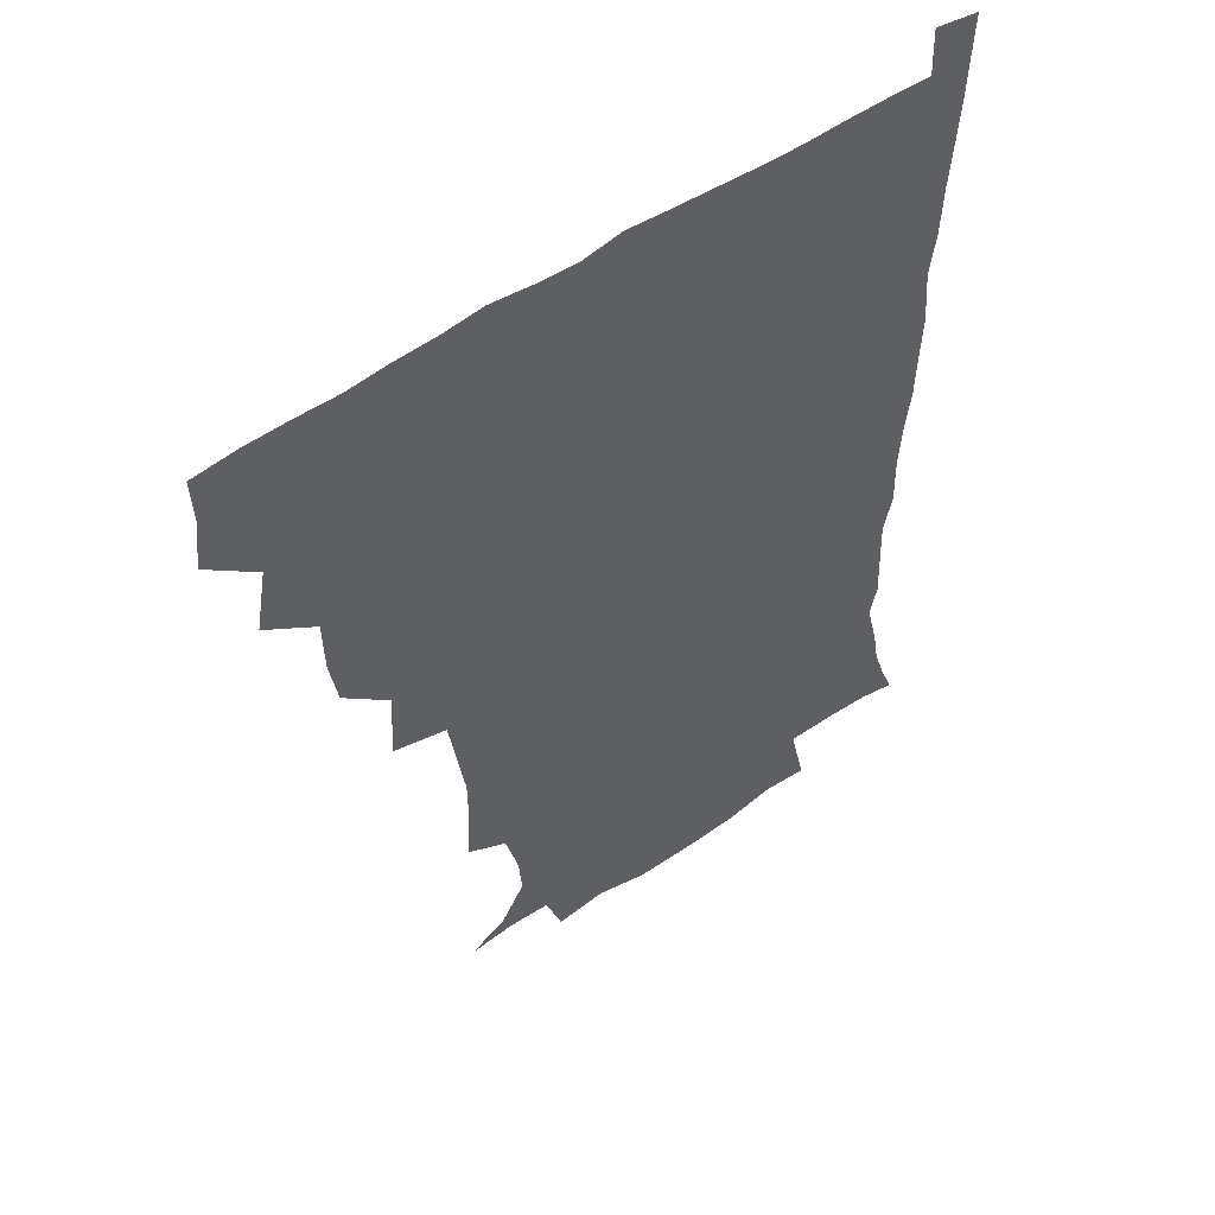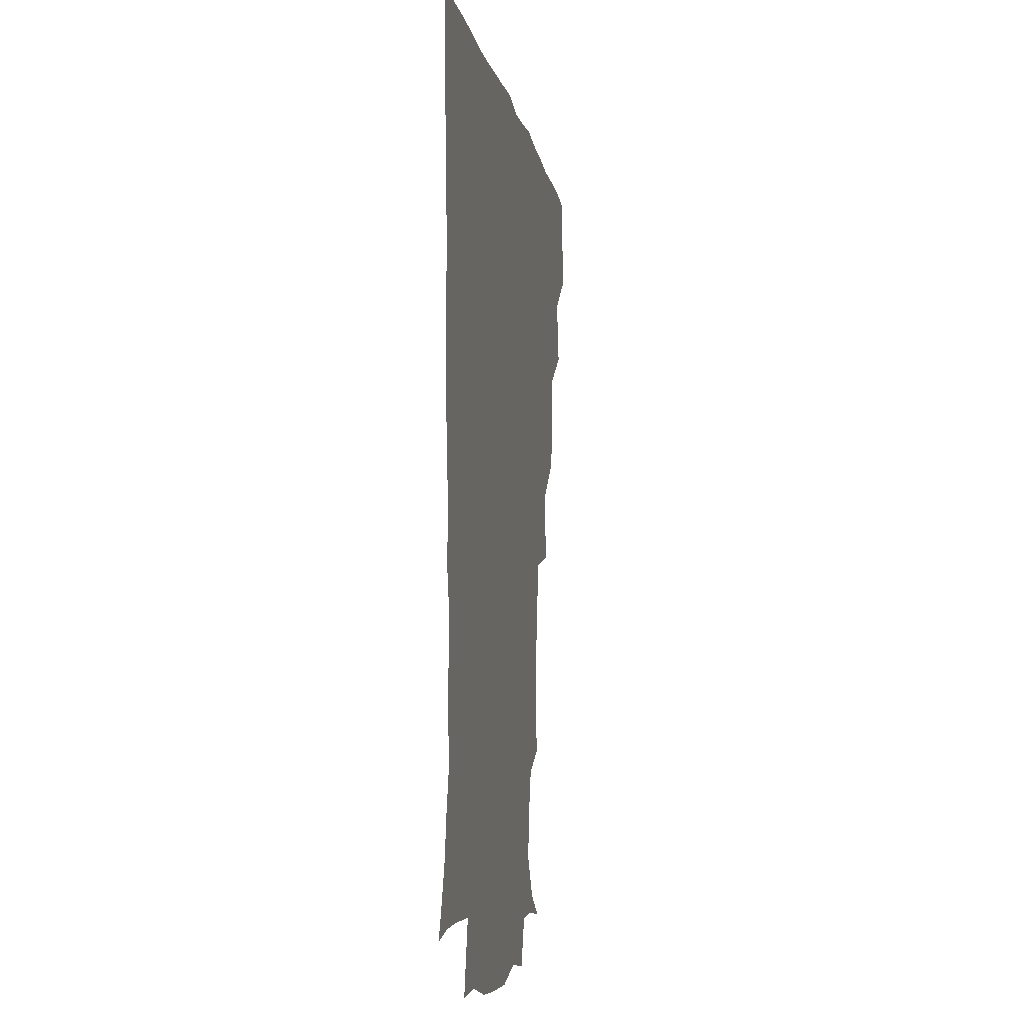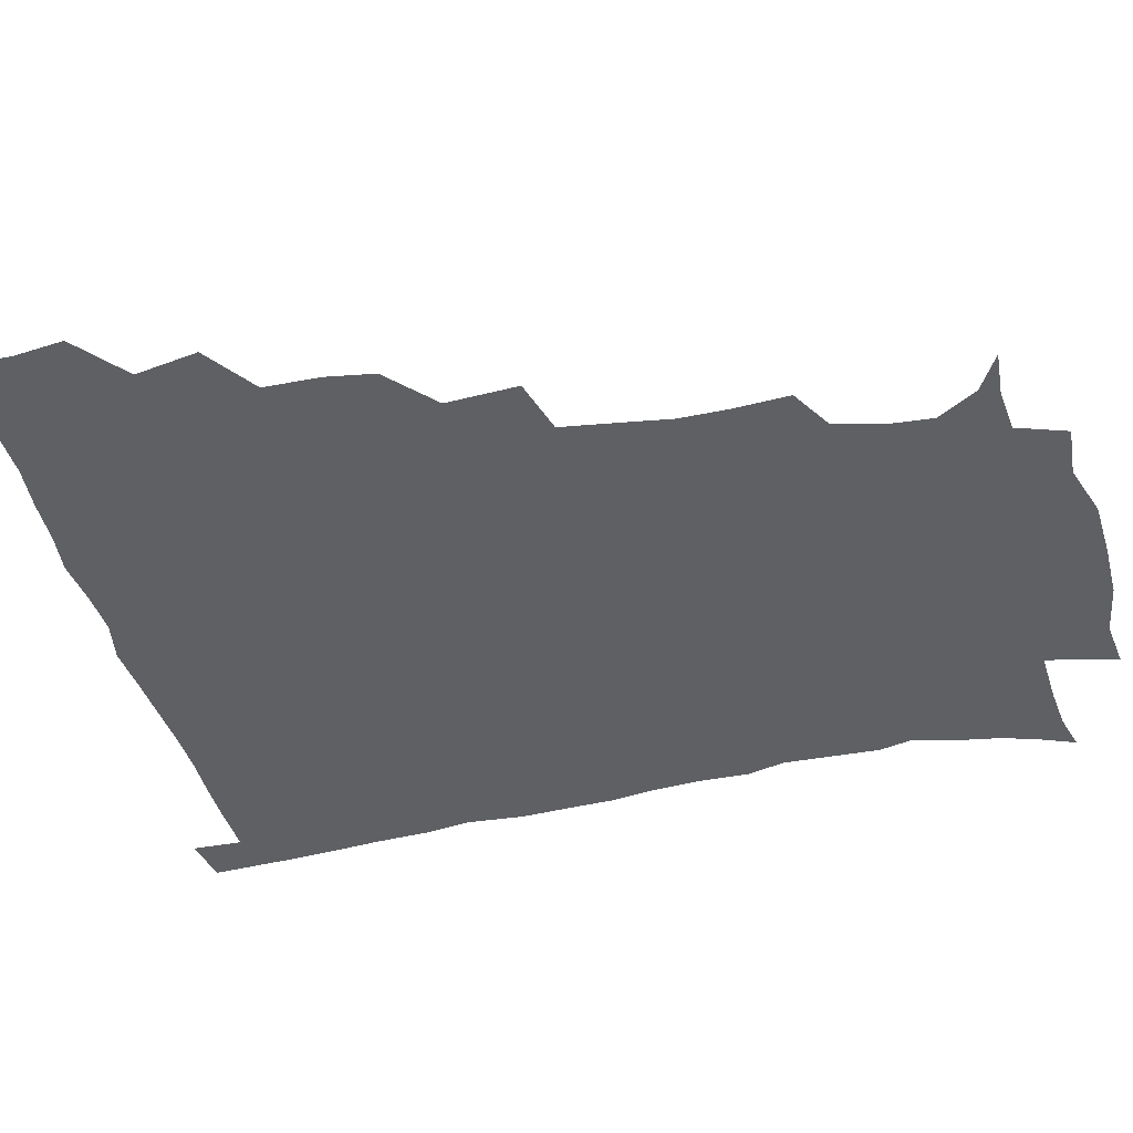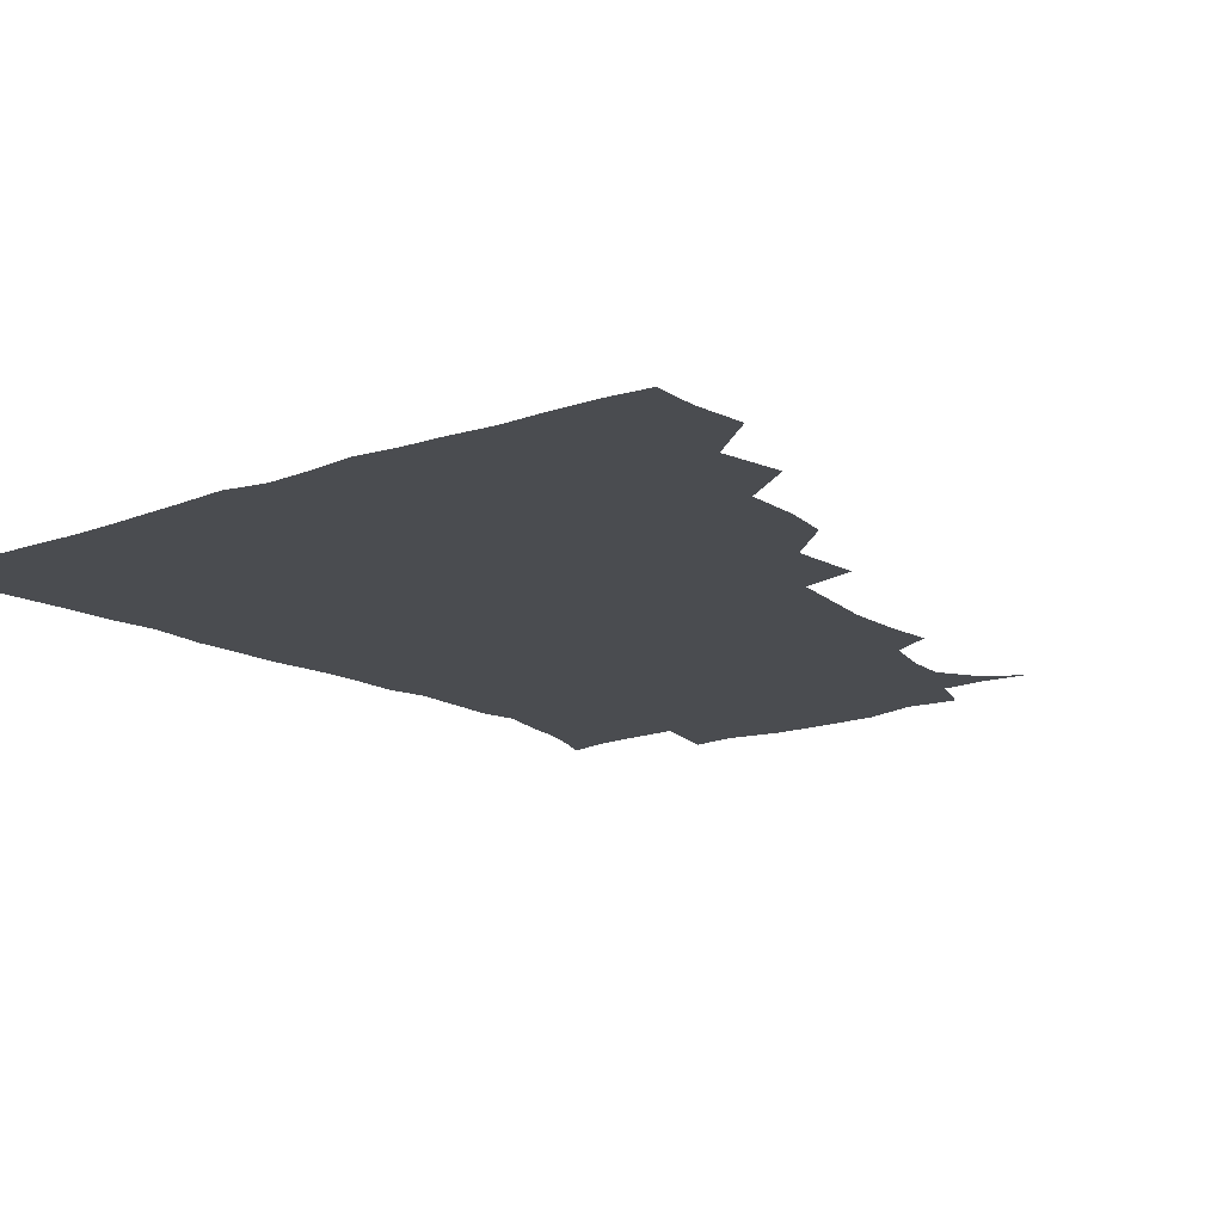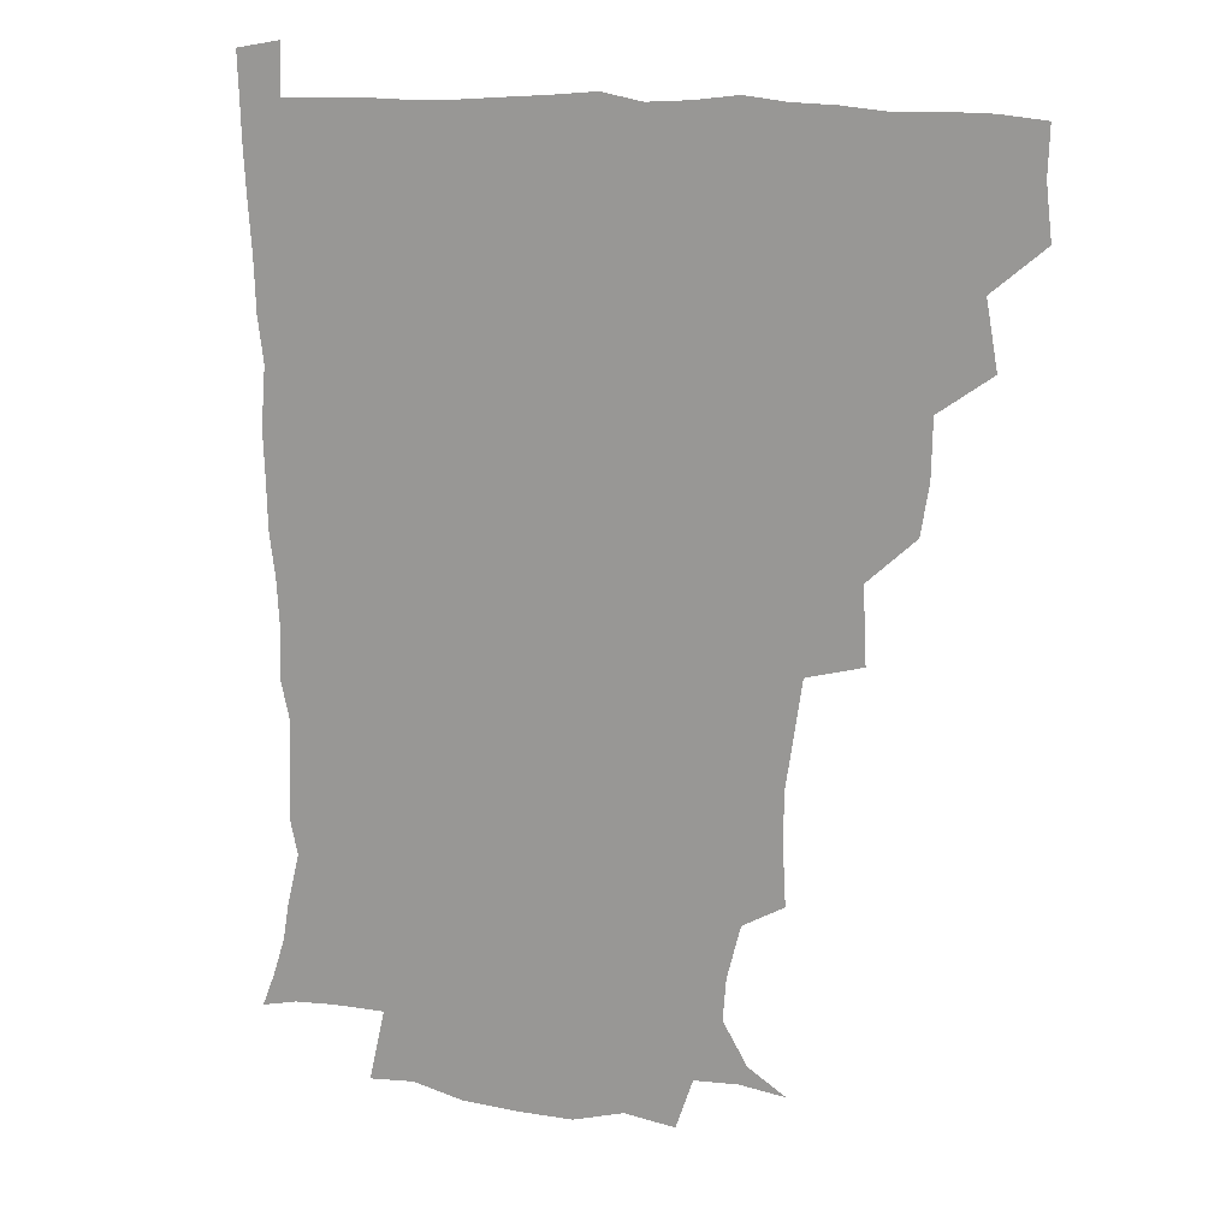
<metadata>
{"format":"obj","ext":"obj","renderer":"f3d","projection":"perspective","resolution":1024,"background":"white","views":[{"elev":52.0,"azim":-37.6,"up":"+Y"},{"elev":-8.4,"azim":99.6,"up":"+Y"},{"elev":-42.6,"azim":-75.6,"up":"+Z"},{"elev":-14.9,"azim":-142.3,"up":"+Z"},{"elev":14.1,"azim":-154.5,"up":"+Y"}]}
</metadata>
<code>
v 435.4 402.9 0
v 437.3 420 0
v 436.8 435.5 0
v 449.1 367.1 0
v 452.9 388.4 0
v 452 404.3 0
v 452.8 420.2 0
v 451.7 436.9 0
v 470.1 319.5 0
v 467.4 335.7 0
v 466.9 354.5 0
v 469.2 375.2 0
v 468.6 390.5 0
v 468.1 405.6 0
v 467.6 420.5 0
v 466.7 437.1 0
v 485.2 280.4 0
v 486.3 304.7 0
v 485.5 327.5 0
v 484.4 343.9 0
v 484.7 361.4 0
v 484.2 376.6 0
v 483.7 391.4 0
v 483.1 406 0
v 482.5 420.7 0
v 482 436.7 0
v 508.6 204.1 0
v 509.6 223 0
v 509.5 239.8 0
v 507.3 253.9 0
v 504.1 275 0
v 501.6 294.7 0
v 500.5 312.8 0
v 498.6 328.1 0
v 498.5 344.7 0
v 499.1 362.1 0
v 499 377.3 0
v 498.4 391.7 0
v 497.9 406 0
v 497.4 420.3 0
v 496.7 438 0
v 507.3 143.7 0
v 520.1 151.2 0
v 528.4 164.7 0
v 527.3 178.4 0
v 522.7 196 0
v 523.1 218 0
v 522.2 234.6 0
v 520.8 249.9 0
v 518.7 266.3 0
v 516.9 284 0
v 516.1 301.5 0
v 516.2 319.2 0
v 515.6 334 0
v 514.1 347.9 0
v 514.6 363.9 0
v 513.8 377.7 0
v 513 391.9 0
v 512.4 406.3 0
v 511.9 420.8 0
v 511.3 438.5 0
v 523 145 0
v 533.8 156.6 0
v 538.3 173.4 0
v 536.5 189.8 0
v 534.8 205.7 0
v 536 226.9 0
v 534 240.2 0
v 532.7 255 0
v 531.6 271.7 0
v 530 286.3 0
v 529.9 304.4 0
v 529.6 318.5 0
v 529.6 334.9 0
v 528.9 349.1 0
v 528.7 363.6 0
v 529.2 378.2 0
v 527.7 392.1 0
v 527.4 406.4 0
v 526.6 421.8 0
v 525.6 440.1 0
v 538 143.4 0
v 548.8 164.8 0
v 549.8 181.8 0
v 548.1 195.9 0
v 548.2 213.8 0
v 548.3 231.2 0
v 546.8 244.6 0
v 546.3 260.5 0
v 544.8 273.4 0
v 544 288.9 0
v 543.4 303.2 0
v 543.8 320.6 0
v 543.9 335.5 0
v 543.3 349.4 0
v 543 363.3 0
v 543.4 378.1 0
v 542.9 391.9 0
v 542.8 405.7 0
v 541.8 421.1 0
v 540.6 438.3 0
v 543.8 126.7 0
v 556.5 149.7 0
v 561.3 167.5 0
v 561.6 185.7 0
v 561.3 200.6 0
v 560.9 216.4 0
v 561 231.9 0
v 559.6 246.2 0
v 559.2 261.3 0
v 558.7 276 0
v 557.9 290.3 0
v 558.8 307.4 0
v 557.7 320.1 0
v 558.4 336.9 0
v 557.8 349.7 0
v 558.2 364.4 0
v 557.8 378 0
v 557.2 391.9 0
v 557.1 405.9 0
v 556.6 420.4 0
v 555.4 437.4 0
v 561.4 128.1 0
v 571.7 151.2 0
v 574.5 170.9 0
v 574.5 185.5 0
v 574.1 201.7 0
v 572.6 219.1 0
v 574.9 235.2 0
v 572.9 247.4 0
v 572.9 262.7 0
v 572.6 276.3 0
v 572.1 290.7 0
v 572.3 308 0
v 572.7 322.7 0
v 572.4 336.3 0
v 572.3 350 0
v 572.8 365.1 0
v 572.1 378.2 0
v 572.3 392.1 0
v 571.6 406.3 0
v 571 420.9 0
v 569.4 440 0
v 579.3 122.4 0
v 586.4 152.2 0
v 587.2 170.7 0
v 587.7 187 0
v 587.7 203.9 0
v 586.4 216.4 0
v 585.7 237.8 0
v 586.8 249.4 0
v 587 262.8 0
v 586.6 277.8 0
v 586.3 292 0
v 586.3 308.2 0
v 586.5 322.9 0
v 586.8 336.4 0
v 586.6 349.7 0
v 586.8 364.6 0
v 586.9 378.3 0
v 586.8 392.2 0
v 586.7 406.1 0
v 585.4 421.9 0
v 583.9 438.7 0
v 599.2 121.4 0
v 600.8 151.7 0
v 600.6 170.8 0
v 600.8 188.3 0
v 600.8 204 0
v 601.7 216.7 0
v 600.6 230.9 0
v 600.2 245.3 0
v 599.6 263.3 0
v 600.1 278.5 0
v 600.2 292.8 0
v 600.2 308.2 0
v 600.6 321.4 0
v 600.7 337 0
v 601.1 350.6 0
v 601.4 364.9 0
v 601.6 378.6 0
v 601.5 392.5 0
v 601.1 406.8 0
v 600.1 422 0
v 598.5 437.7 0
v 618.3 121.3 0
v 615.4 151.6 0
v 614.7 169.2 0
v 613.6 187.3 0
v 613.5 202.9 0
v 614.3 219.1 0
v 613.6 233.8 0
v 613.7 250 0
v 613.8 263.2 0
v 613.4 278.7 0
v 613.9 292.9 0
v 614 307.1 0
v 614.6 322.6 0
v 614.7 336.3 0
v 615.2 351.2 0
v 615.6 365.2 0
v 616.1 378.8 0
v 616.7 392.6 0
v 616.8 406.4 0
v 615.7 421.3 0
v 614 436.7 0
v 636.5 124.4 0
v 631.2 148.7 0
v 628.1 169.5 0
v 627.2 185.5 0
v 626.2 202.5 0
v 626.4 219.3 0
v 626.4 234.1 0
v 626.5 248.1 0
v 627.1 263.5 0
v 627.3 276.8 0
v 627.3 291.9 0
v 627.9 305.4 0
v 627.5 323.6 0
v 628.5 336.4 0
v 628.9 351.7 0
v 629.7 364.6 0
v 630.4 378.7 0
v 630.8 392.6 0
v 631.2 406.6 0
v 631.2 420.8 0
v 629.8 436 0
v 652.5 122.5 0
v 646.9 146.7 0
v 642.9 165.4 0
v 639.9 184.8 0
v 639 201.1 0
v 638.6 217.8 0
v 639.3 231.6 0
v 640.5 243.5 0
v 639.1 262.5 0
v 640.3 275.9 0
v 640.4 290.8 0
v 642.4 302.7 0
v 641.7 319.8 0
v 642.4 334.1 0
v 642.1 350.9 0
v 643.6 363.9 0
v 644.3 380 0
v 645 392.8 0
v 645.6 406.8 0
v 645.9 420.8 0
v 644.9 436.3 0
v 665.3 145.8 0
v 656.7 165.3 0
v 653.7 181.3 0
v 651.9 197.5 0
v 651 213.7 0
v 651.2 229.2 0
v 652.4 242.7 0
v 652.9 257.2 0
v 653.1 273 0
v 654.3 286.7 0
v 654.5 303.2 0
v 655 317.9 0
v 656.8 331.1 0
v 656.8 346.9 0
v 657.5 362.2 0
v 657.6 378.9 0
v 658.9 392.8 0
v 660 406.6 0
v 660.4 421 0
v 660.3 436.2 0
v 680 144.4 0
v 672.5 160.4 0
v 667.7 176.4 0
v 665.5 191.3 0
v 663.9 206.8 0
v 664.1 222.3 0
v 664.4 237.2 0
v 665.3 251.8 0
v 666.5 266.8 0
v 666.4 283.4 0
v 667.5 298.4 0
v 670 311.4 0
v 669.5 328.9 0
v 669.4 345.5 0
v 670.8 360.2 0
v 671.9 375.6 0
v 673.3 390.7 0
v 674.3 406.2 0
v 675.2 420.7 0
v 675.7 435.5 0
v 675.1 452.6 0
v 692.8 141.1 0
v 688.2 152.5 0
v 684 165.3 0
v 681.9 177.8 0
v 677.6 195.4 0
v 680.2 206.5 0
v 679.6 222.4 0
v 679 239.4 0
v 682.1 252.7 0
v 681.7 270.2 0
v 682.8 286.5 0
v 684.9 301.5 0
v 685.4 317.9 0
v 686.1 334 0
v 684.6 354 0
v 686.7 369.5 0
v 687.5 387.7 0
v 688.8 404.4 0
v 689.9 420 0
v 690.5 435.1 0
v 691.1 450 0
f 5 6 1
f 1 6 2
f 6 7 2
f 2 7 3
f 7 8 3
f 11 12 4
f 4 12 5
f 12 13 5
f 5 13 6
f 13 14 6
f 6 14 7
f 14 15 7
f 7 15 8
f 15 16 8
f 18 19 9
f 9 19 10
f 19 20 10
f 10 20 11
f 20 21 11
f 11 21 12
f 21 22 12
f 12 22 13
f 22 23 13
f 13 23 14
f 23 24 14
f 14 24 15
f 24 25 15
f 15 25 16
f 25 26 16
f 31 32 17
f 17 32 18
f 32 33 18
f 18 33 19
f 33 34 19
f 19 34 20
f 34 35 20
f 20 35 21
f 35 36 21
f 21 36 22
f 36 37 22
f 22 37 23
f 37 38 23
f 23 38 24
f 38 39 24
f 24 39 25
f 39 40 25
f 25 40 26
f 40 41 26
f 46 47 27
f 27 47 28
f 47 48 28
f 28 48 29
f 48 49 29
f 29 49 30
f 49 50 30
f 30 50 31
f 50 51 31
f 31 51 32
f 51 52 32
f 32 52 33
f 52 53 33
f 33 53 34
f 53 54 34
f 34 54 35
f 54 55 35
f 35 55 36
f 55 56 36
f 36 56 37
f 56 57 37
f 37 57 38
f 57 58 38
f 38 58 39
f 58 59 39
f 39 59 40
f 59 60 40
f 40 60 41
f 60 61 41
f 42 62 43
f 62 63 43
f 43 63 44
f 63 64 44
f 44 64 45
f 64 65 45
f 45 65 46
f 65 66 46
f 46 66 47
f 66 67 47
f 47 67 48
f 67 68 48
f 48 68 49
f 68 69 49
f 49 69 50
f 69 70 50
f 50 70 51
f 70 71 51
f 51 71 52
f 71 72 52
f 52 72 53
f 72 73 53
f 53 73 54
f 73 74 54
f 54 74 55
f 74 75 55
f 55 75 56
f 75 76 56
f 56 76 57
f 76 77 57
f 57 77 58
f 77 78 58
f 58 78 59
f 78 79 59
f 59 79 60
f 79 80 60
f 60 80 61
f 80 81 61
f 62 82 63
f 82 83 63
f 63 83 64
f 83 84 64
f 64 84 65
f 84 85 65
f 65 85 66
f 85 86 66
f 66 86 67
f 86 87 67
f 67 87 68
f 87 88 68
f 68 88 69
f 88 89 69
f 69 89 70
f 89 90 70
f 70 90 71
f 90 91 71
f 71 91 72
f 91 92 72
f 72 92 73
f 92 93 73
f 73 93 74
f 93 94 74
f 74 94 75
f 94 95 75
f 75 95 76
f 95 96 76
f 76 96 77
f 96 97 77
f 77 97 78
f 97 98 78
f 78 98 79
f 98 99 79
f 79 99 80
f 99 100 80
f 80 100 81
f 100 101 81
f 102 103 82
f 82 103 83
f 103 104 83
f 83 104 84
f 104 105 84
f 84 105 85
f 105 106 85
f 85 106 86
f 106 107 86
f 86 107 87
f 107 108 87
f 87 108 88
f 108 109 88
f 88 109 89
f 109 110 89
f 89 110 90
f 110 111 90
f 90 111 91
f 111 112 91
f 91 112 92
f 112 113 92
f 92 113 93
f 113 114 93
f 93 114 94
f 114 115 94
f 94 115 95
f 115 116 95
f 95 116 96
f 116 117 96
f 96 117 97
f 117 118 97
f 97 118 98
f 118 119 98
f 98 119 99
f 119 120 99
f 99 120 100
f 120 121 100
f 100 121 101
f 121 122 101
f 102 123 103
f 123 124 103
f 103 124 104
f 124 125 104
f 104 125 105
f 125 126 105
f 105 126 106
f 126 127 106
f 106 127 107
f 127 128 107
f 107 128 108
f 128 129 108
f 108 129 109
f 129 130 109
f 109 130 110
f 130 131 110
f 110 131 111
f 131 132 111
f 111 132 112
f 132 133 112
f 112 133 113
f 133 134 113
f 113 134 114
f 134 135 114
f 114 135 115
f 135 136 115
f 115 136 116
f 136 137 116
f 116 137 117
f 137 138 117
f 117 138 118
f 138 139 118
f 118 139 119
f 139 140 119
f 119 140 120
f 140 141 120
f 120 141 121
f 141 142 121
f 121 142 122
f 142 143 122
f 123 144 124
f 144 145 124
f 124 145 125
f 145 146 125
f 125 146 126
f 146 147 126
f 126 147 127
f 147 148 127
f 127 148 128
f 148 149 128
f 128 149 129
f 149 150 129
f 129 150 130
f 150 151 130
f 130 151 131
f 151 152 131
f 131 152 132
f 152 153 132
f 132 153 133
f 153 154 133
f 133 154 134
f 154 155 134
f 134 155 135
f 155 156 135
f 135 156 136
f 156 157 136
f 136 157 137
f 157 158 137
f 137 158 138
f 158 159 138
f 138 159 139
f 159 160 139
f 139 160 140
f 160 161 140
f 140 161 141
f 161 162 141
f 141 162 142
f 162 163 142
f 142 163 143
f 163 164 143
f 144 165 145
f 165 166 145
f 145 166 146
f 166 167 146
f 146 167 147
f 167 168 147
f 147 168 148
f 168 169 148
f 148 169 149
f 169 170 149
f 149 170 150
f 170 171 150
f 150 171 151
f 171 172 151
f 151 172 152
f 172 173 152
f 152 173 153
f 173 174 153
f 153 174 154
f 174 175 154
f 154 175 155
f 175 176 155
f 155 176 156
f 176 177 156
f 156 177 157
f 177 178 157
f 157 178 158
f 178 179 158
f 158 179 159
f 179 180 159
f 159 180 160
f 180 181 160
f 160 181 161
f 181 182 161
f 161 182 162
f 182 183 162
f 162 183 163
f 183 184 163
f 163 184 164
f 184 185 164
f 165 186 166
f 186 187 166
f 166 187 167
f 187 188 167
f 167 188 168
f 188 189 168
f 168 189 169
f 189 190 169
f 169 190 170
f 190 191 170
f 170 191 171
f 191 192 171
f 171 192 172
f 192 193 172
f 172 193 173
f 193 194 173
f 173 194 174
f 194 195 174
f 174 195 175
f 195 196 175
f 175 196 176
f 196 197 176
f 176 197 177
f 197 198 177
f 177 198 178
f 198 199 178
f 178 199 179
f 199 200 179
f 179 200 180
f 200 201 180
f 180 201 181
f 201 202 181
f 181 202 182
f 202 203 182
f 182 203 183
f 203 204 183
f 183 204 184
f 204 205 184
f 184 205 185
f 205 206 185
f 186 207 187
f 207 208 187
f 187 208 188
f 208 209 188
f 188 209 189
f 209 210 189
f 189 210 190
f 210 211 190
f 190 211 191
f 211 212 191
f 191 212 192
f 212 213 192
f 192 213 193
f 213 214 193
f 193 214 194
f 214 215 194
f 194 215 195
f 215 216 195
f 195 216 196
f 216 217 196
f 196 217 197
f 217 218 197
f 197 218 198
f 218 219 198
f 198 219 199
f 219 220 199
f 199 220 200
f 220 221 200
f 200 221 201
f 221 222 201
f 201 222 202
f 222 223 202
f 202 223 203
f 223 224 203
f 203 224 204
f 224 225 204
f 204 225 205
f 225 226 205
f 205 226 206
f 226 227 206
f 207 228 208
f 228 229 208
f 208 229 209
f 229 230 209
f 209 230 210
f 230 231 210
f 210 231 211
f 231 232 211
f 211 232 212
f 232 233 212
f 212 233 213
f 233 234 213
f 213 234 214
f 234 235 214
f 214 235 215
f 235 236 215
f 215 236 216
f 236 237 216
f 216 237 217
f 237 238 217
f 217 238 218
f 238 239 218
f 218 239 219
f 239 240 219
f 219 240 220
f 240 241 220
f 220 241 221
f 241 242 221
f 221 242 222
f 242 243 222
f 222 243 223
f 243 244 223
f 223 244 224
f 244 245 224
f 224 245 225
f 245 246 225
f 225 246 226
f 246 247 226
f 226 247 227
f 247 248 227
f 229 249 230
f 249 250 230
f 230 250 231
f 250 251 231
f 231 251 232
f 251 252 232
f 232 252 233
f 252 253 233
f 233 253 234
f 253 254 234
f 234 254 235
f 254 255 235
f 235 255 236
f 255 256 236
f 236 256 237
f 256 257 237
f 237 257 238
f 257 258 238
f 238 258 239
f 258 259 239
f 239 259 240
f 259 260 240
f 240 260 241
f 260 261 241
f 241 261 242
f 261 262 242
f 242 262 243
f 262 263 243
f 243 263 244
f 263 264 244
f 244 264 245
f 264 265 245
f 245 265 246
f 265 266 246
f 246 266 247
f 266 267 247
f 247 267 248
f 267 268 248
f 249 269 250
f 269 270 250
f 250 270 251
f 270 271 251
f 251 271 252
f 271 272 252
f 252 272 253
f 272 273 253
f 253 273 254
f 273 274 254
f 254 274 255
f 274 275 255
f 255 275 256
f 275 276 256
f 256 276 257
f 276 277 257
f 257 277 258
f 277 278 258
f 258 278 259
f 278 279 259
f 259 279 260
f 279 280 260
f 260 280 261
f 280 281 261
f 261 281 262
f 281 282 262
f 262 282 263
f 282 283 263
f 263 283 264
f 283 284 264
f 264 284 265
f 284 285 265
f 265 285 266
f 285 286 266
f 266 286 267
f 286 287 267
f 267 287 268
f 287 288 268
f 269 290 270
f 290 291 270
f 270 291 271
f 291 292 271
f 271 292 272
f 292 293 272
f 272 293 273
f 293 294 273
f 273 294 274
f 294 295 274
f 274 295 275
f 295 296 275
f 275 296 276
f 296 297 276
f 276 297 277
f 297 298 277
f 277 298 278
f 298 299 278
f 278 299 279
f 299 300 279
f 279 300 280
f 300 301 280
f 280 301 281
f 301 302 281
f 281 302 282
f 302 303 282
f 282 303 283
f 303 304 283
f 283 304 284
f 304 305 284
f 284 305 285
f 305 306 285
f 285 306 286
f 306 307 286
f 286 307 287
f 307 308 287
f 287 308 288
f 308 309 288
f 288 309 289
f 309 310 289

</code>
